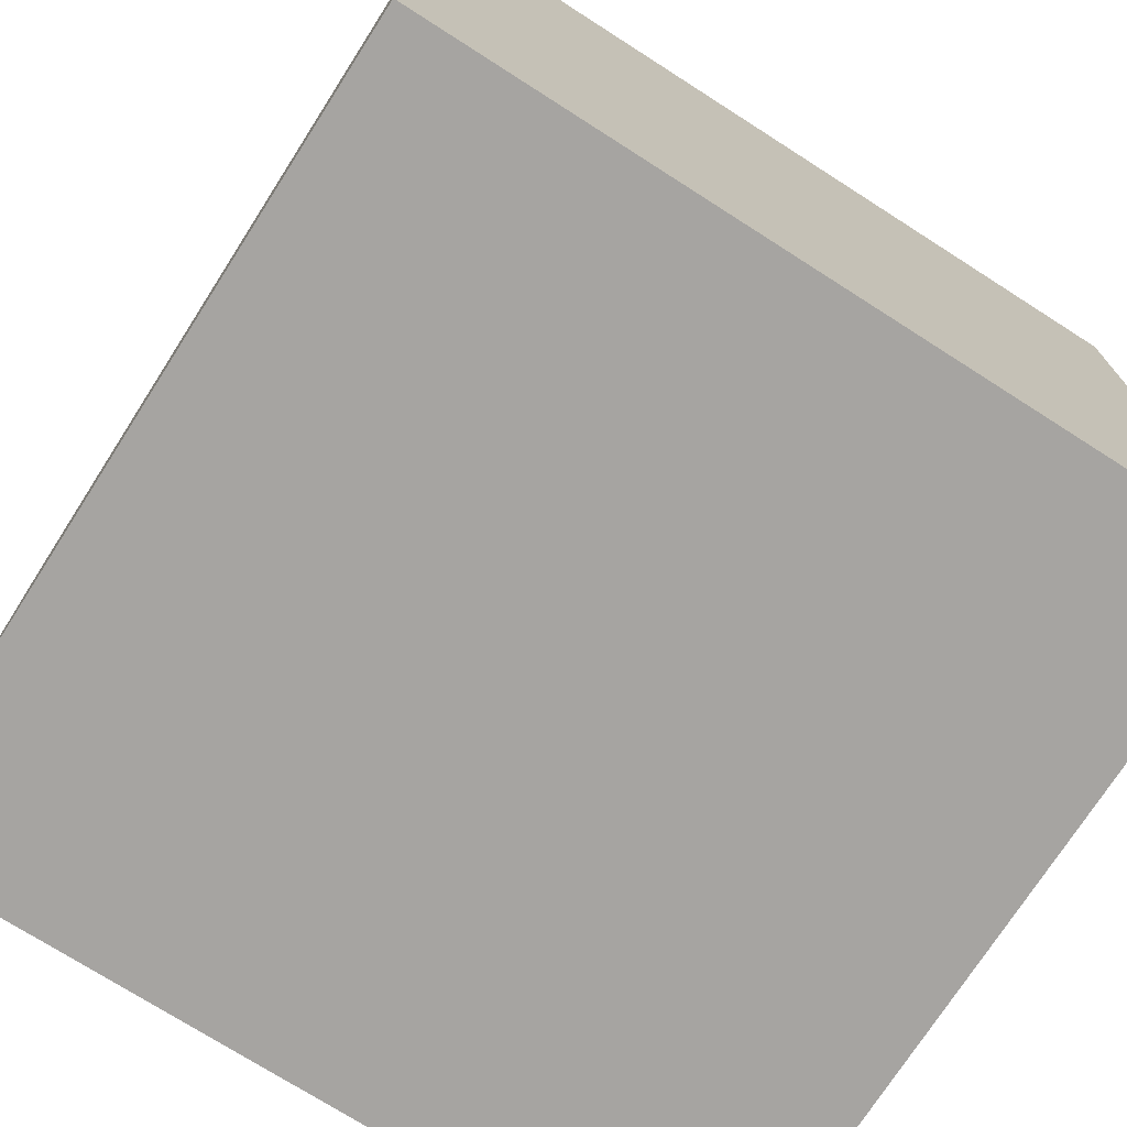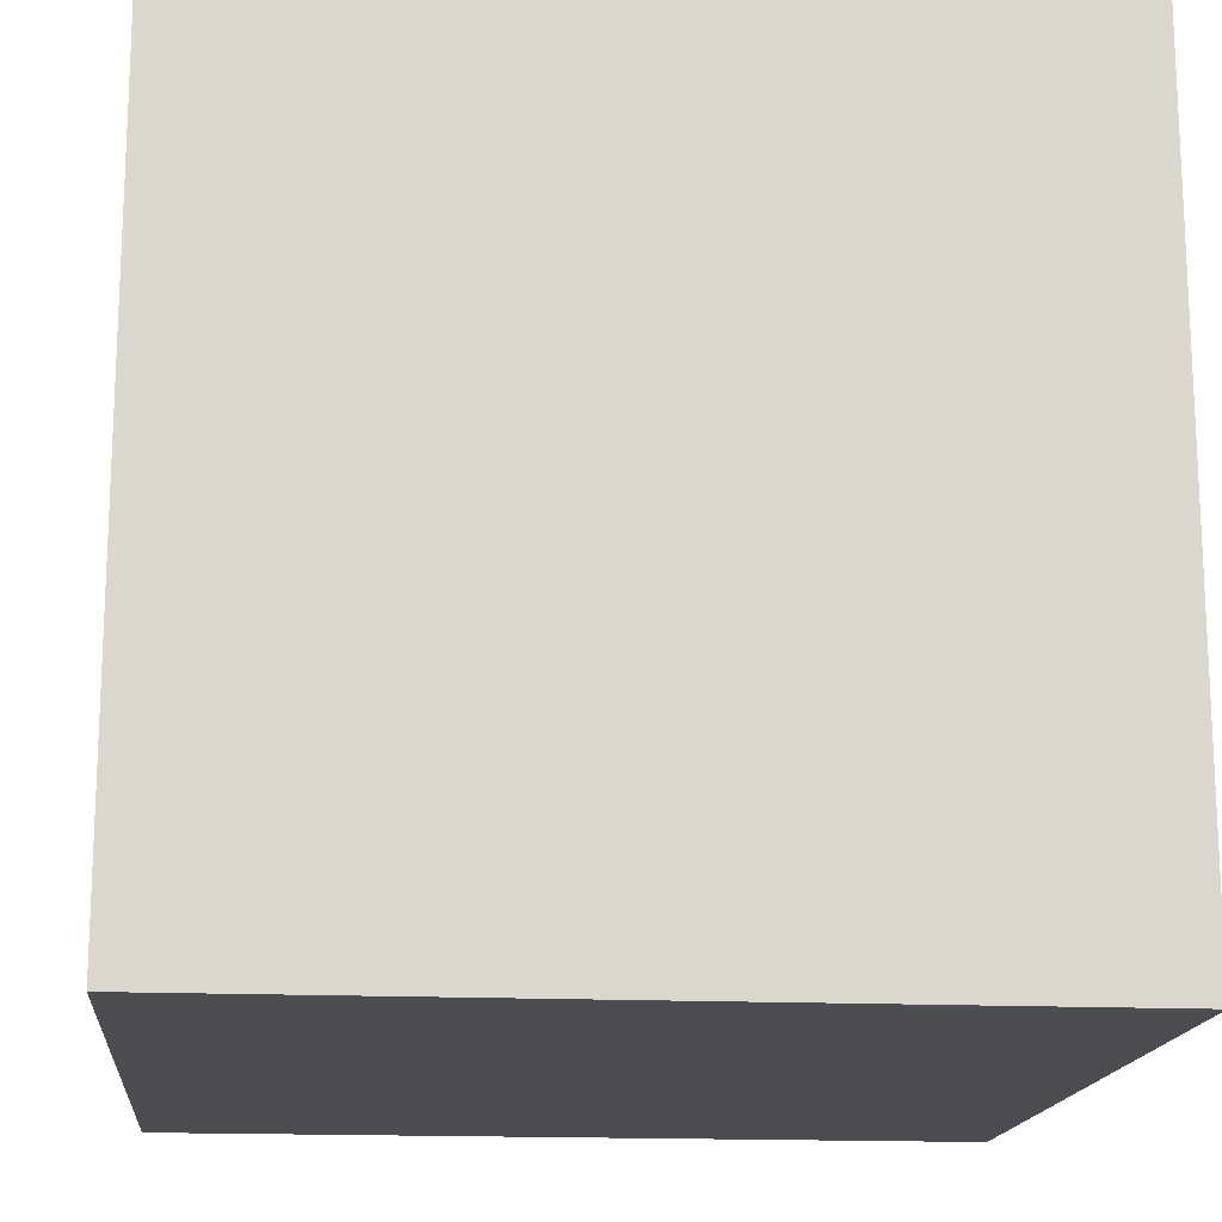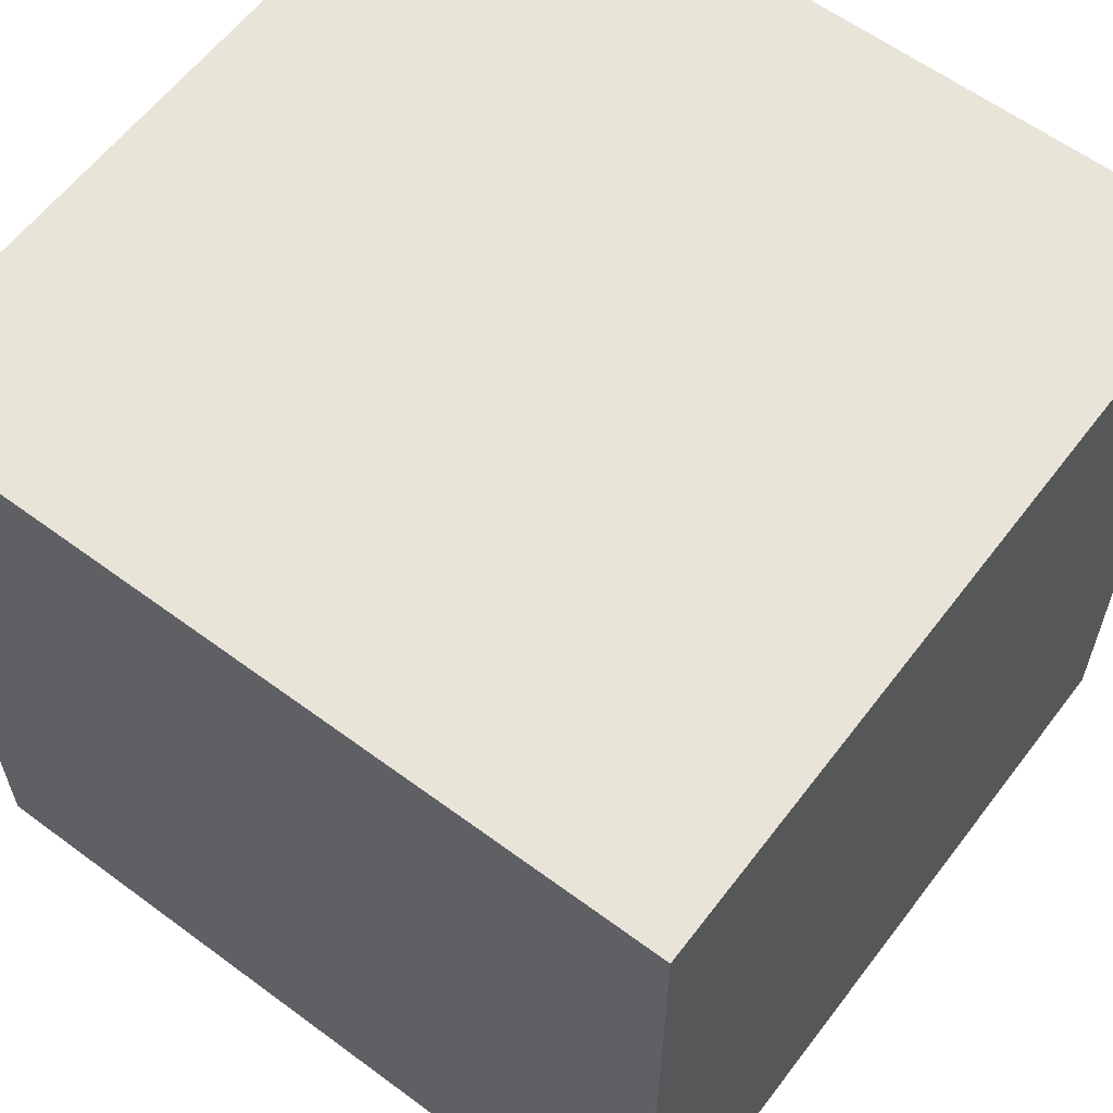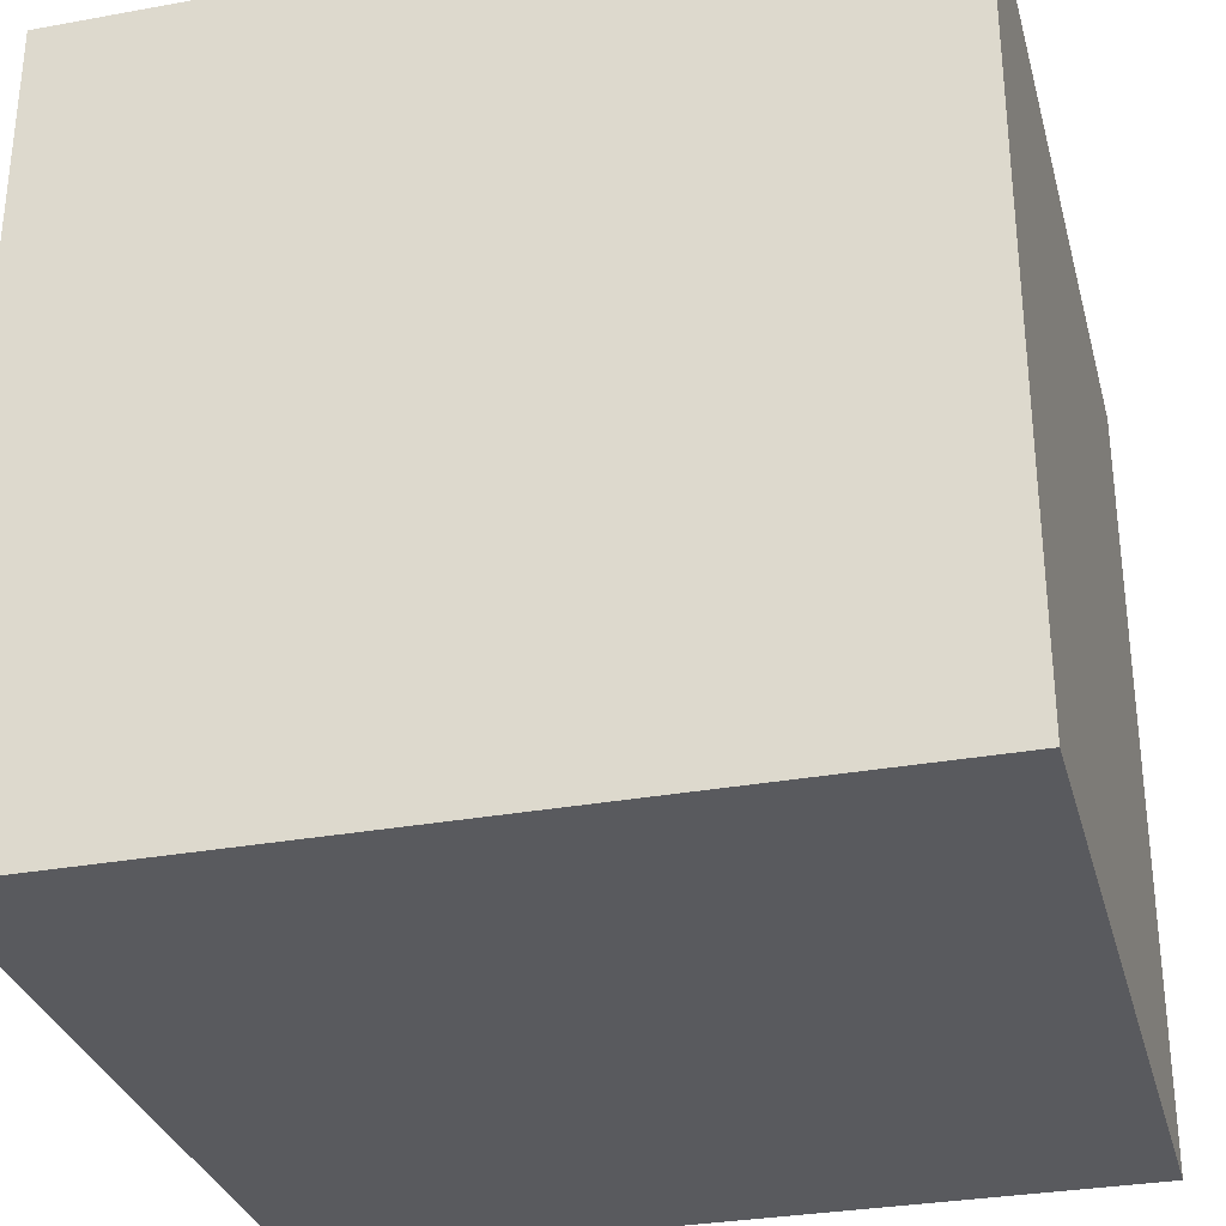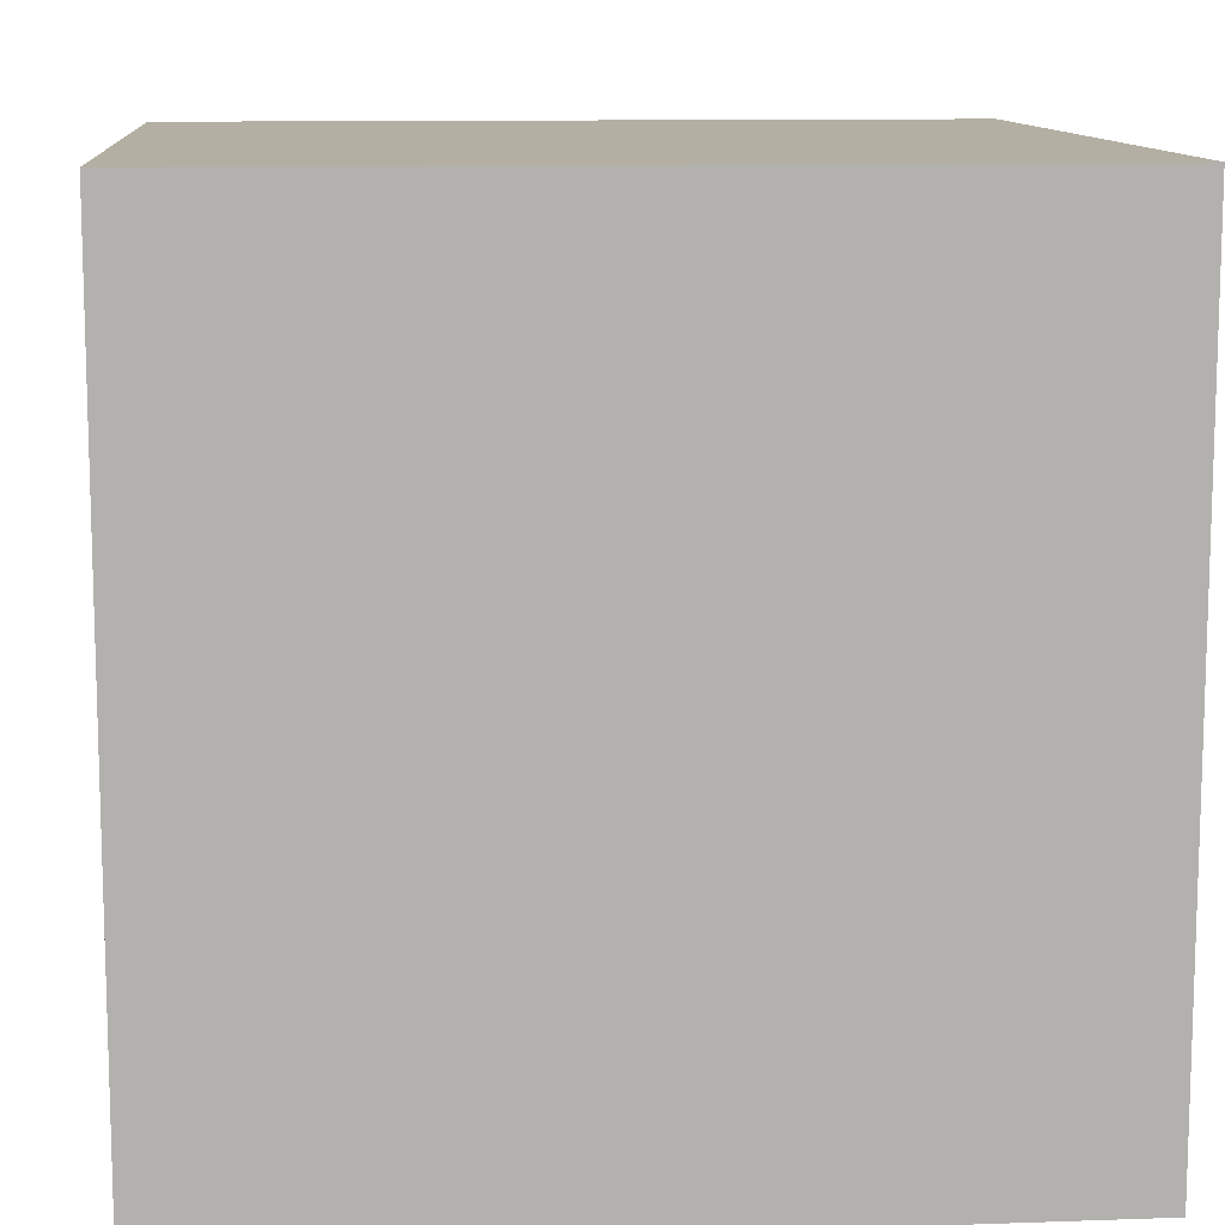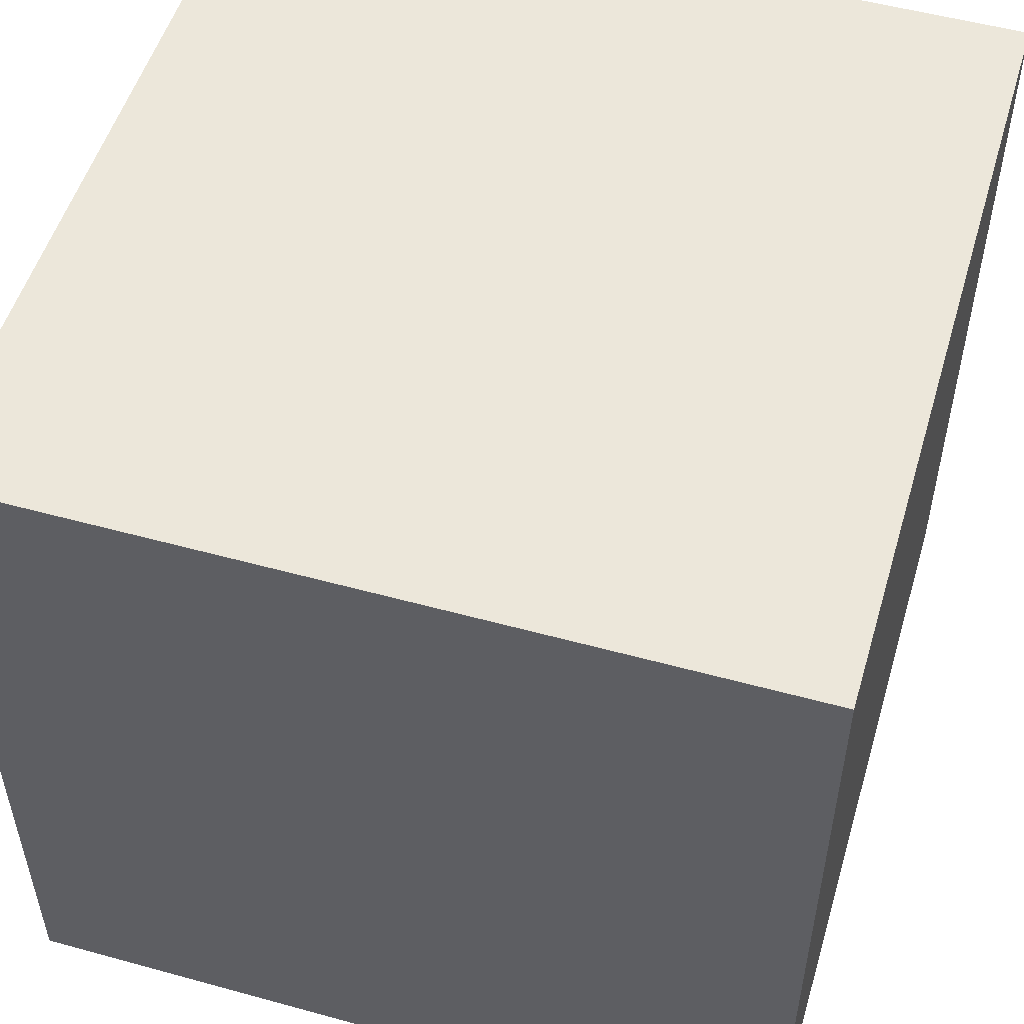
<metadata>
{"format":"obj","ext":"obj","renderer":"f3d","projection":"perspective","resolution":1024,"background":"white","views":[{"elev":-73.5,"azim":-32.6,"up":"+Z"},{"elev":-16.2,"azim":84.5,"up":"+Z"},{"elev":60.5,"azim":-142.9,"up":"+Z"},{"elev":-31.3,"azim":14.5,"up":"+Z"},{"elev":11.1,"azim":175.1,"up":"+Y"},{"elev":52.5,"azim":-73.5,"up":"+Z"}]}
</metadata>
<code>
g pb_Mesh153710
v -0 0 0
v -1.014 0 -1.374e-05
v -0 1 0
v -1.014 1 -1.374e-05
v -1.014 0 -1.374e-05
v -1.014 0 -1
v -1.014 1 -1.374e-05
v -1.014 1 -1
v -1.014 0 -1
v -0 0 -1
v -1.014 1 -1
v -0 1 -1
v -0 0 -1
v -0 0 0
v -0 1 -1
v -0 1 0
v -0 1 0
v -1.014 1 -1.374e-05
v -0 1 -1
v -1.014 1 -1
v -0 0 -1
v -1.014 0 -1
v -0 0 0
v -1.014 0 -1.374e-05
g pb_Mesh153710_0
f 3 2 1
f 3 4 2
f 7 6 5
f 7 8 6
f 11 10 9
f 11 12 10
f 15 14 13
f 15 16 14
f 19 18 17
f 19 20 18
f 23 22 21
f 23 24 22

</code>
